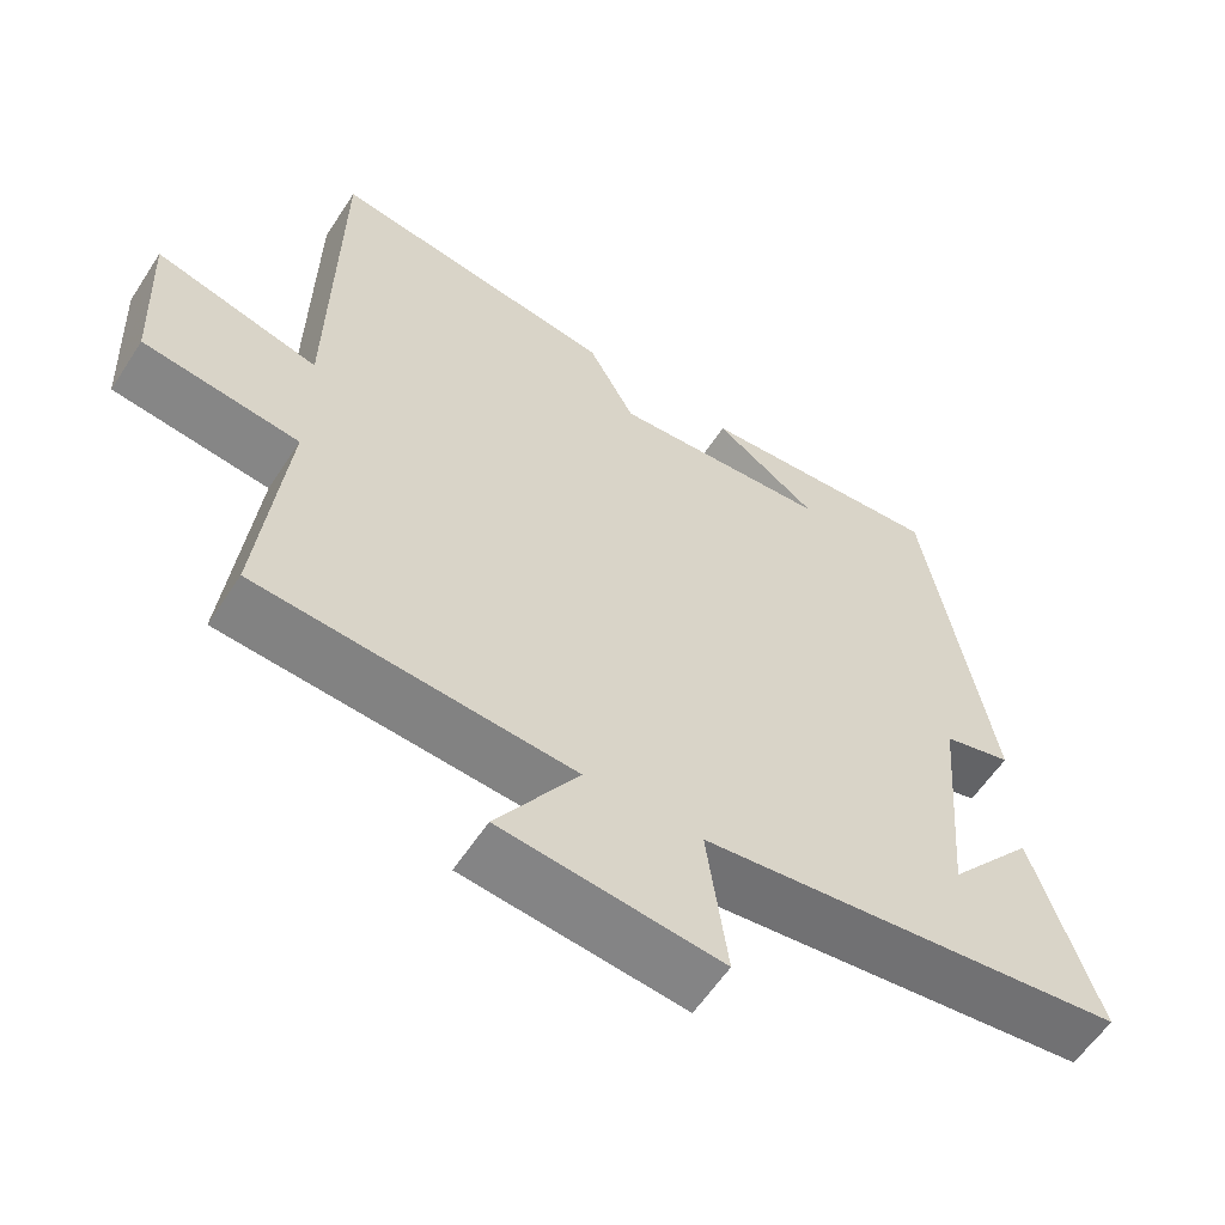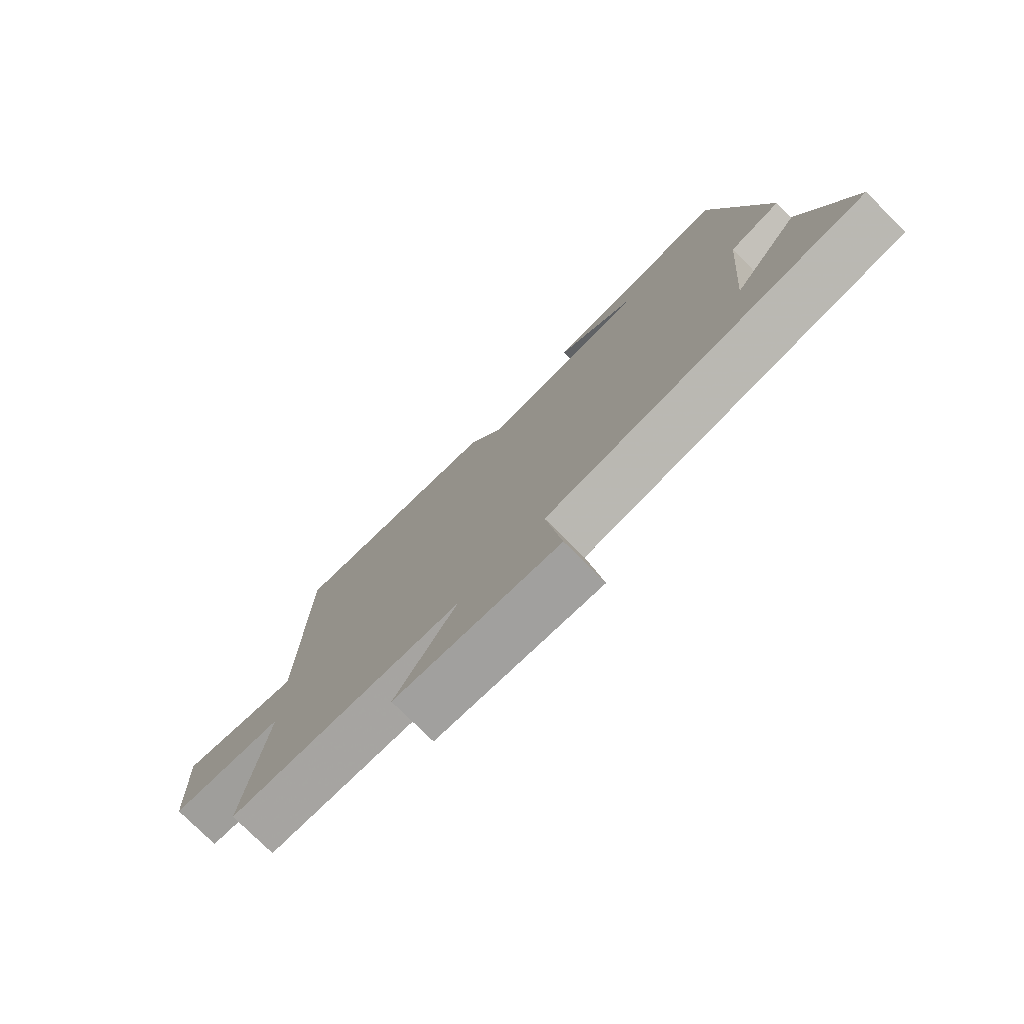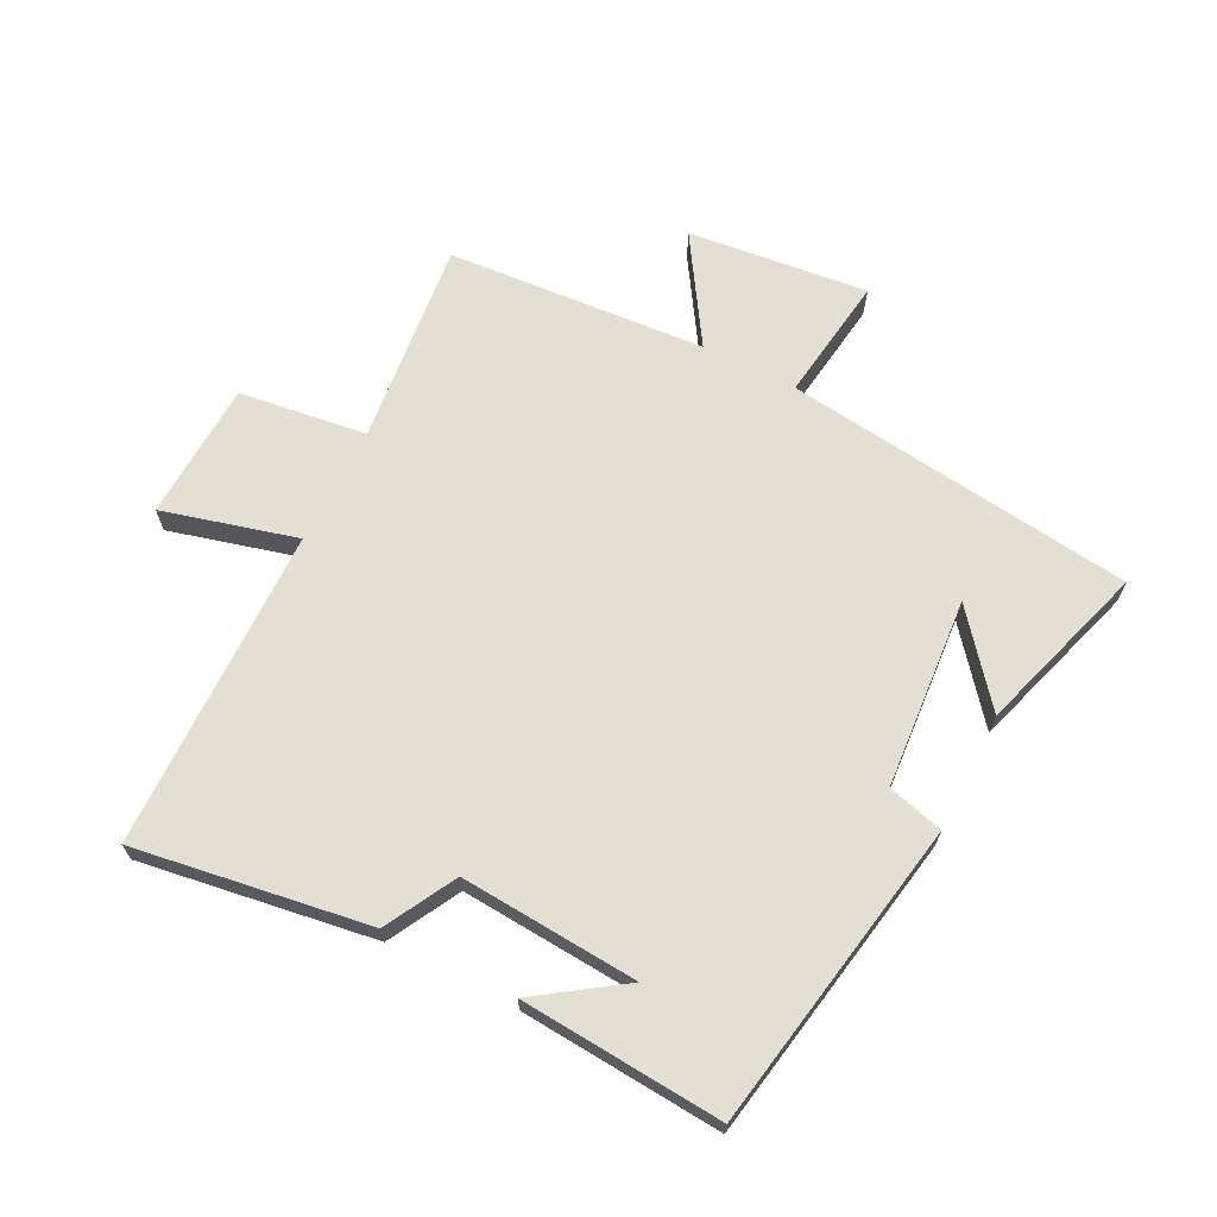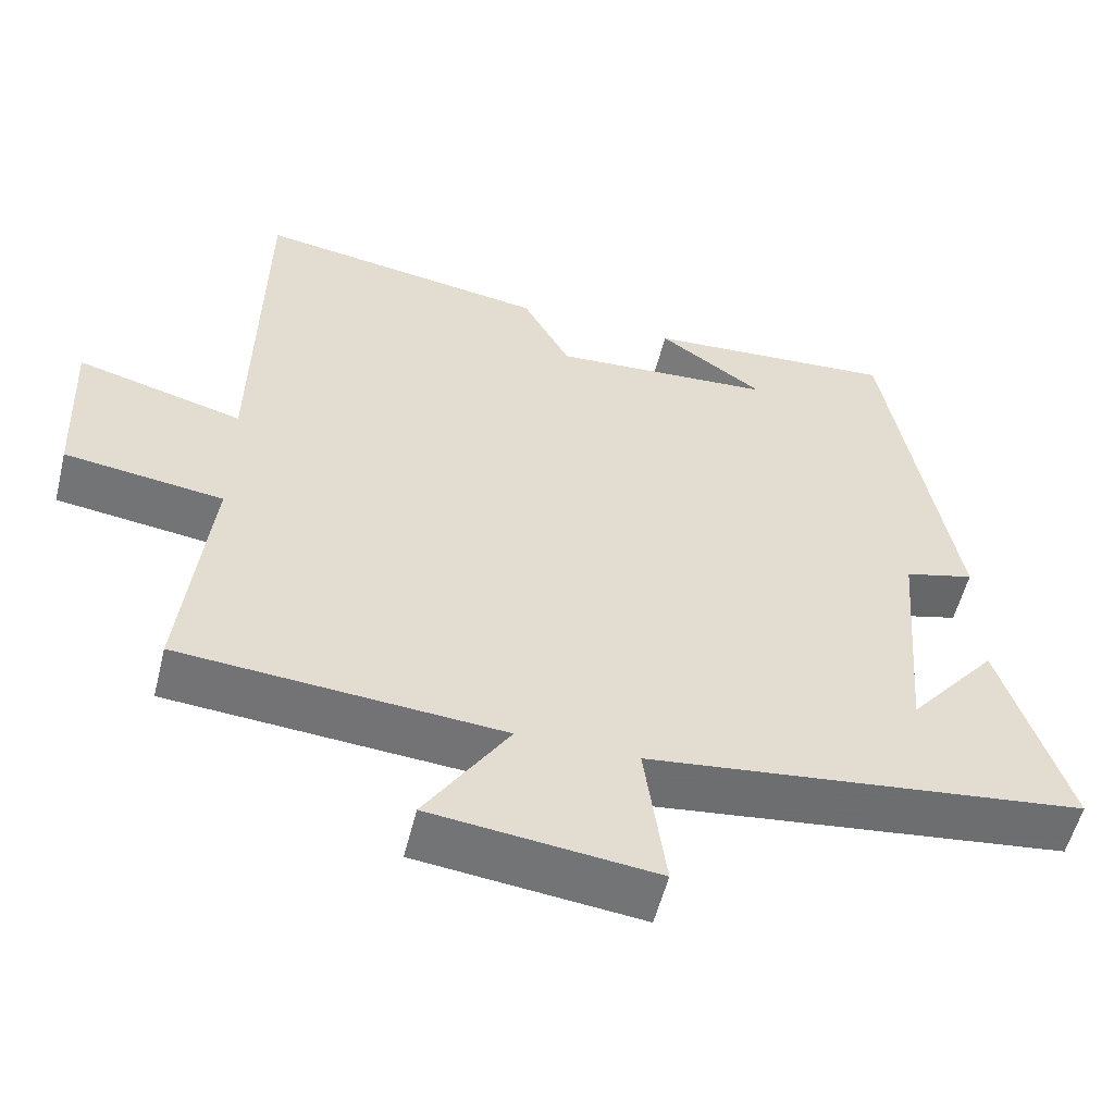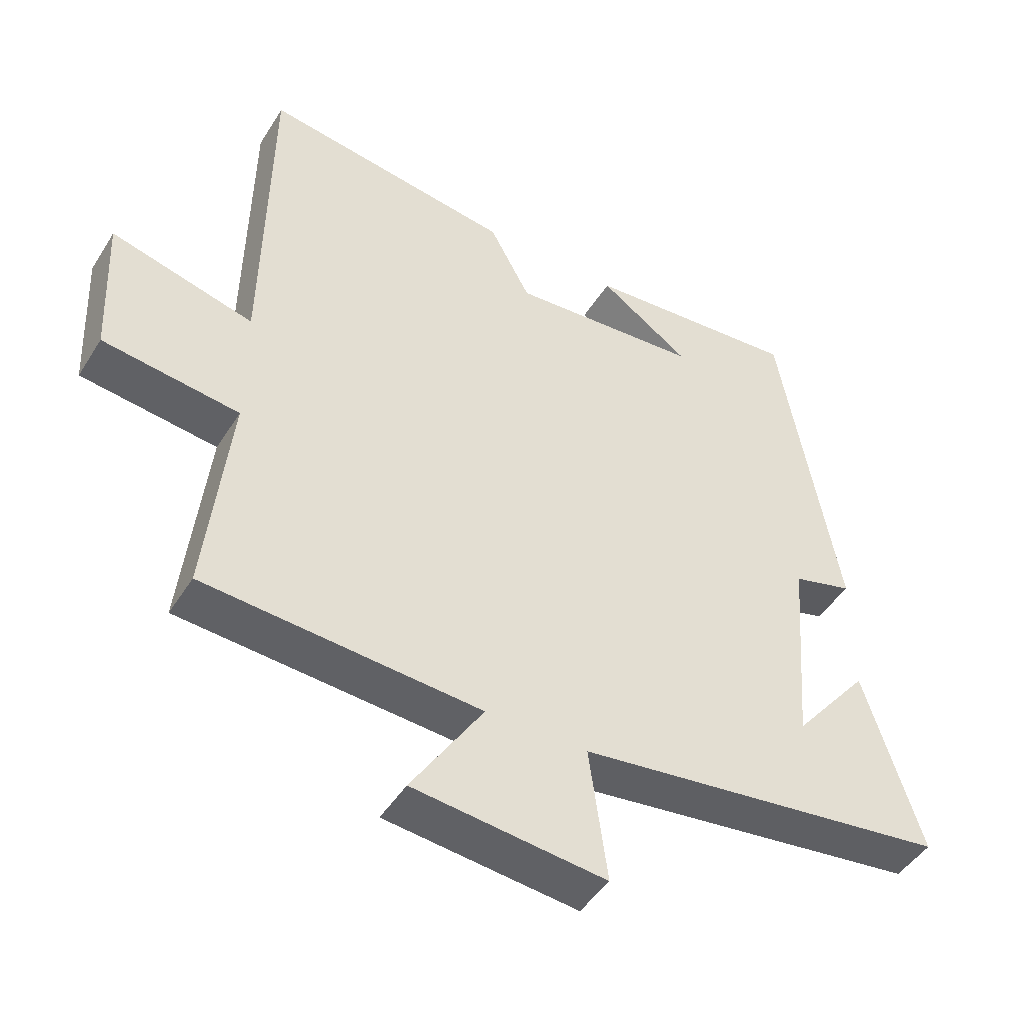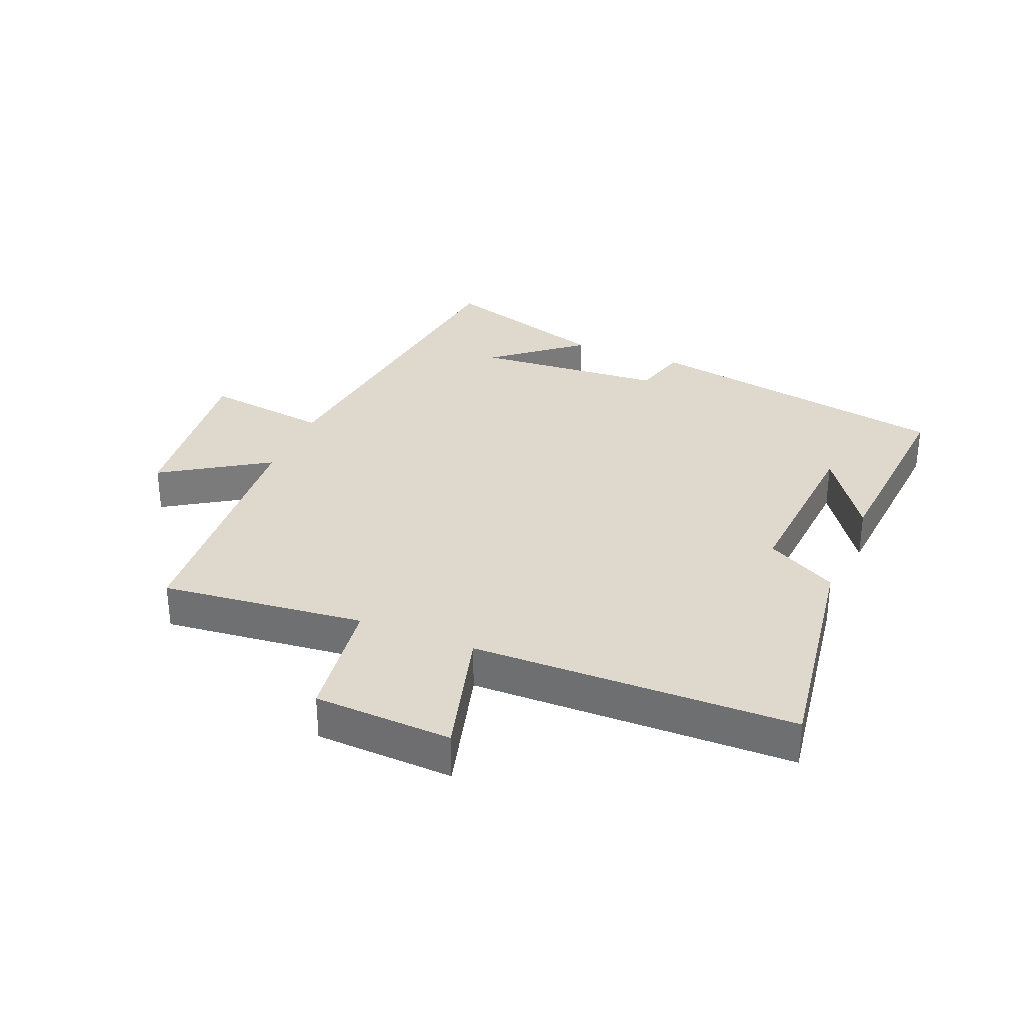
<metadata>
{"format":"obj","ext":"obj","renderer":"f3d","projection":"perspective","resolution":1024,"background":"white","views":[{"elev":-58.8,"azim":-32.9,"up":"+Z"},{"elev":-77.1,"azim":45.1,"up":"+Z"},{"elev":67.1,"azim":27.0,"up":"+Y"},{"elev":-55.4,"azim":-13.9,"up":"+Z"},{"elev":-46.3,"azim":-30.4,"up":"+Z"},{"elev":31.9,"azim":-67.6,"up":"+Y"}]}
</metadata>
<code>
v 0.585 0.07 -0.431
v 0.028 0.07 -0.5
v 0.055 0.07 -0.699
v -0.231 0.07 -0.667
v -0.124 0.07 -0.5
v -0.535 0.07 -0.469
v -0.5 0.07 -0.145
v -0.703 0.07 -0.118
v -0.713 0.07 0.102
v -0.5 0.07 0.045
v -0.492 0.07 0.557
v -0.119 0.07 0.5
v -0.058 0.07 0.387
v 0.226 0.07 0.407
v 0.091 0.07 0.5
v 0.413 0.07 0.524
v 0.5 0.07 0.029
v 0.411 0.07 0.005
v 0.387 0.07 -0.297
v 0.5 0.07 -0.159
v 0.585 0 -0.431
v 0.028 0 -0.5
v 0.055 0 -0.699
v -0.231 0 -0.667
v -0.124 0 -0.5
v -0.535 0 -0.469
v -0.5 0 -0.145
v -0.703 0 -0.118
v -0.713 0 0.102
v -0.5 0 0.045
v -0.492 0 0.557
v -0.119 0 0.5
v -0.058 0 0.387
v 0.226 0 0.407
v 0.091 0 0.5
v 0.413 0 0.524
v 0.5 0 0.029
v 0.411 0 0.005
v 0.387 0 -0.297
v 0.5 0 -0.159
f 19 20 1
f 16 17 18
f 16 18 19
f 14 15 16
f 14 16 19
f 13 14 19
f 10 11 12 13
f 10 13 19
f 7 8 9 10
f 19 1 2
f 10 19 2
f 7 10 2
f 5 6 7 2
f 2 3 4 5
f 21 40 39
f 38 37 36
f 39 38 36
f 36 35 34
f 39 36 34
f 39 34 33
f 33 32 31 30
f 39 33 30
f 30 29 28 27
f 22 21 39
f 22 39 30
f 22 30 27
f 22 27 26 25
f 25 24 23 22
f 1 21 22 2
f 2 22 23 3
f 3 23 24 4
f 4 24 25 5
f 5 25 26 6
f 6 26 27 7
f 7 27 28 8
f 8 28 29 9
f 9 29 30 10
f 10 30 31 11
f 11 31 32 12
f 12 32 33 13
f 13 33 34 14
f 14 34 35 15
f 15 35 36 16
f 16 36 37 17
f 17 37 38 18
f 18 38 39 19
f 19 39 40 20
f 20 40 21 1

</code>
